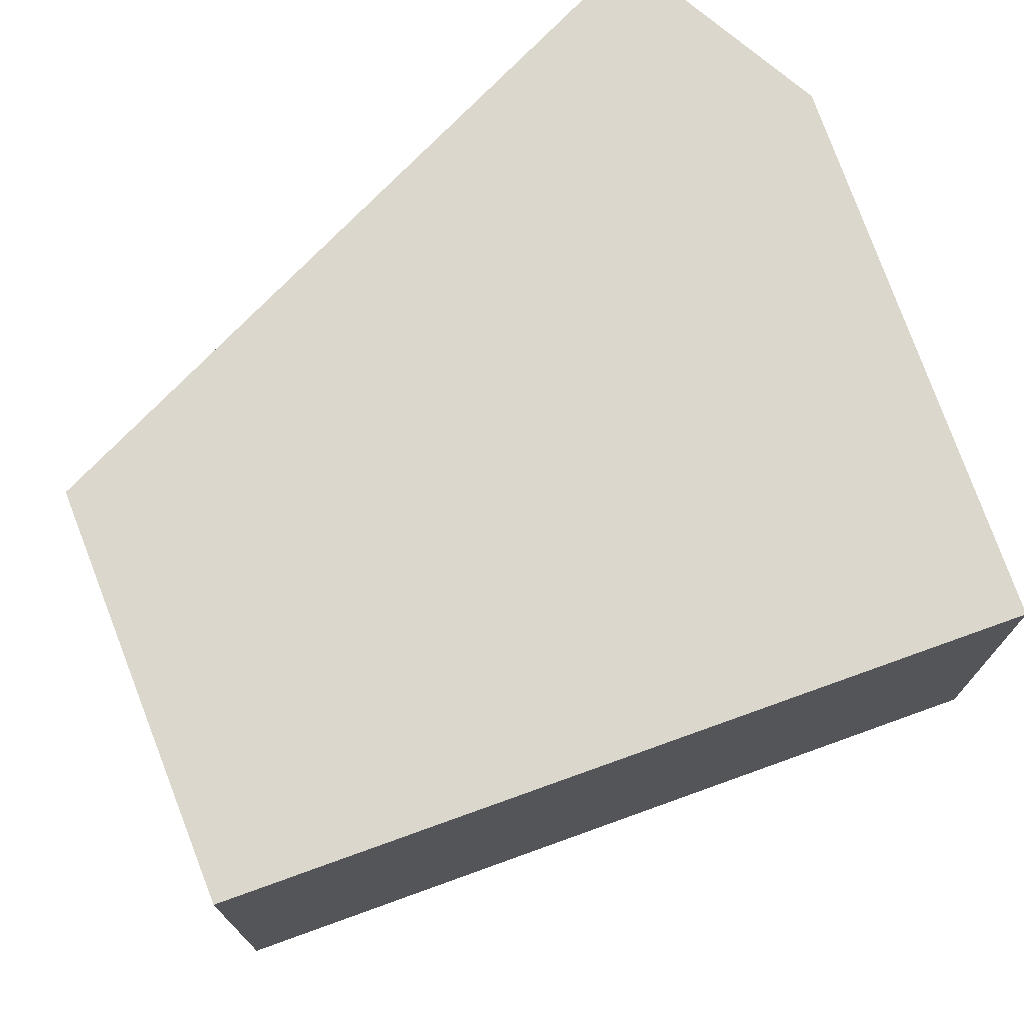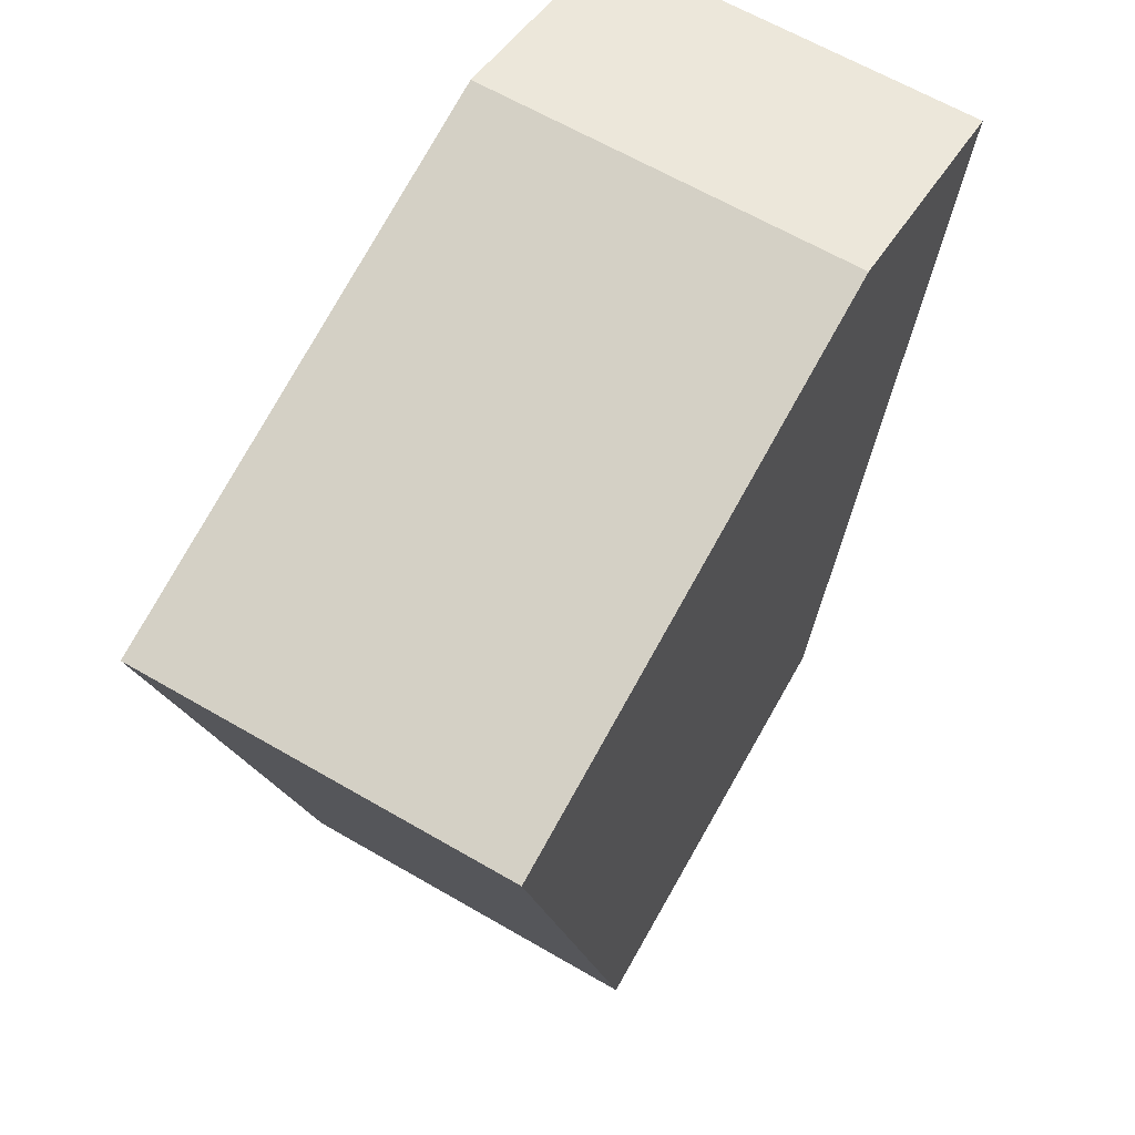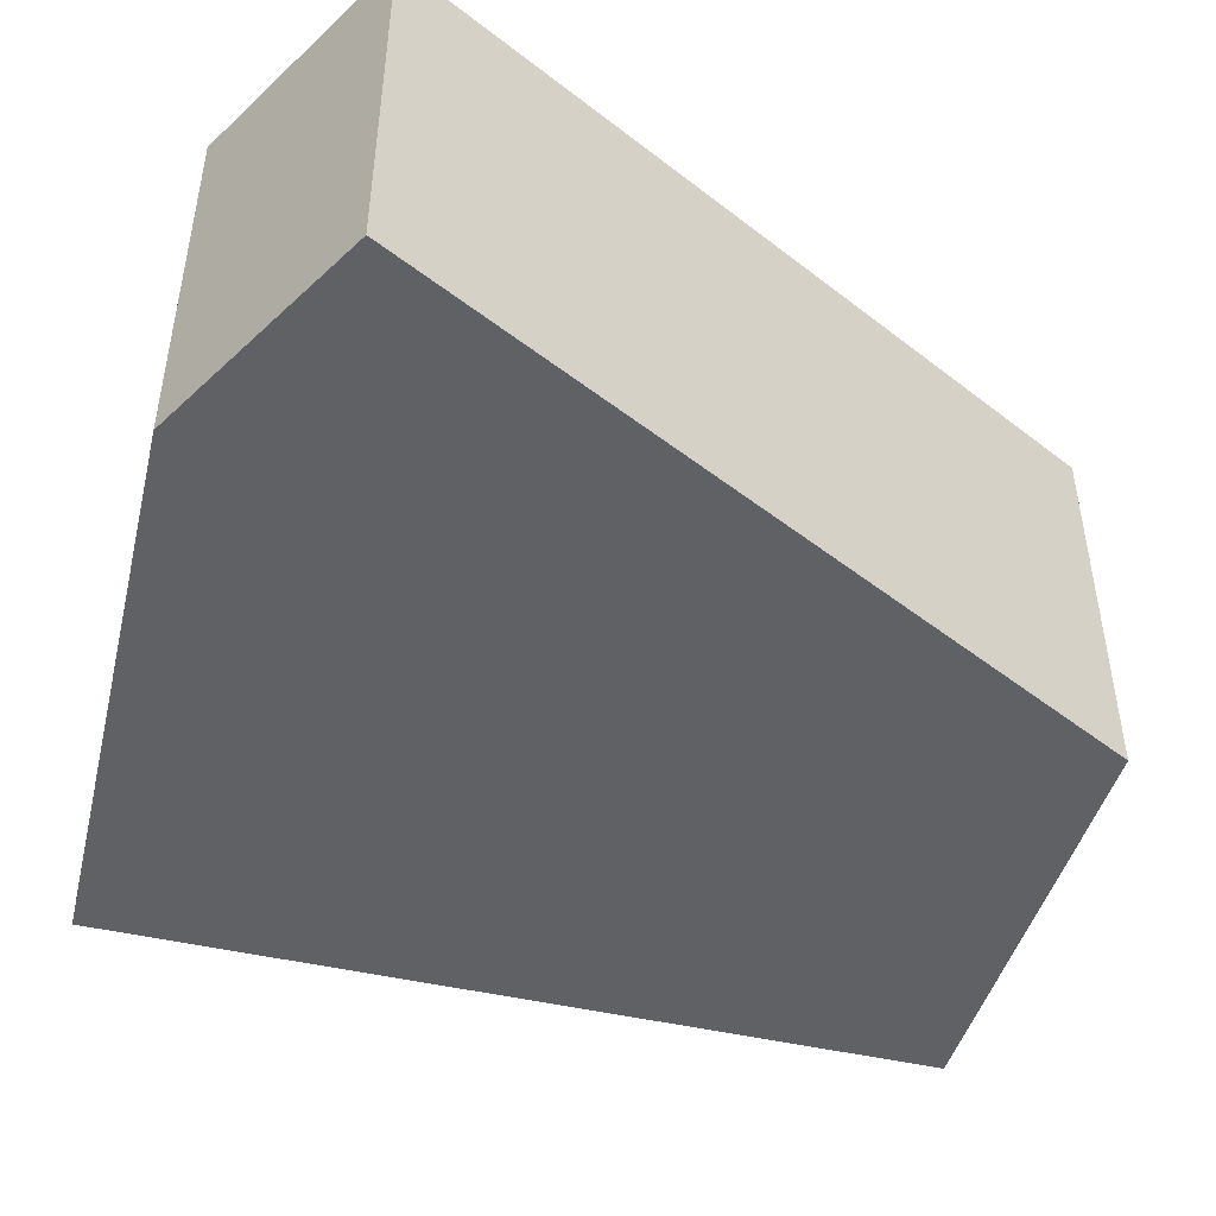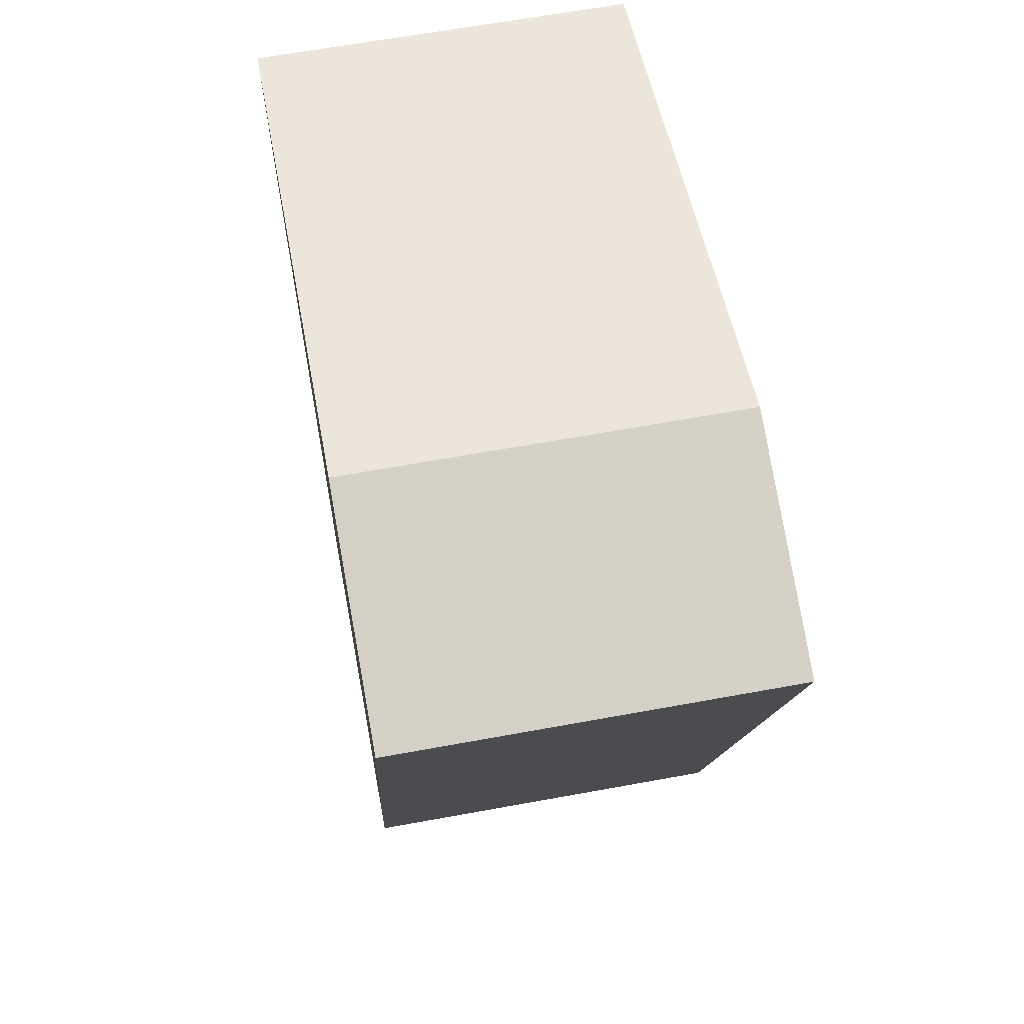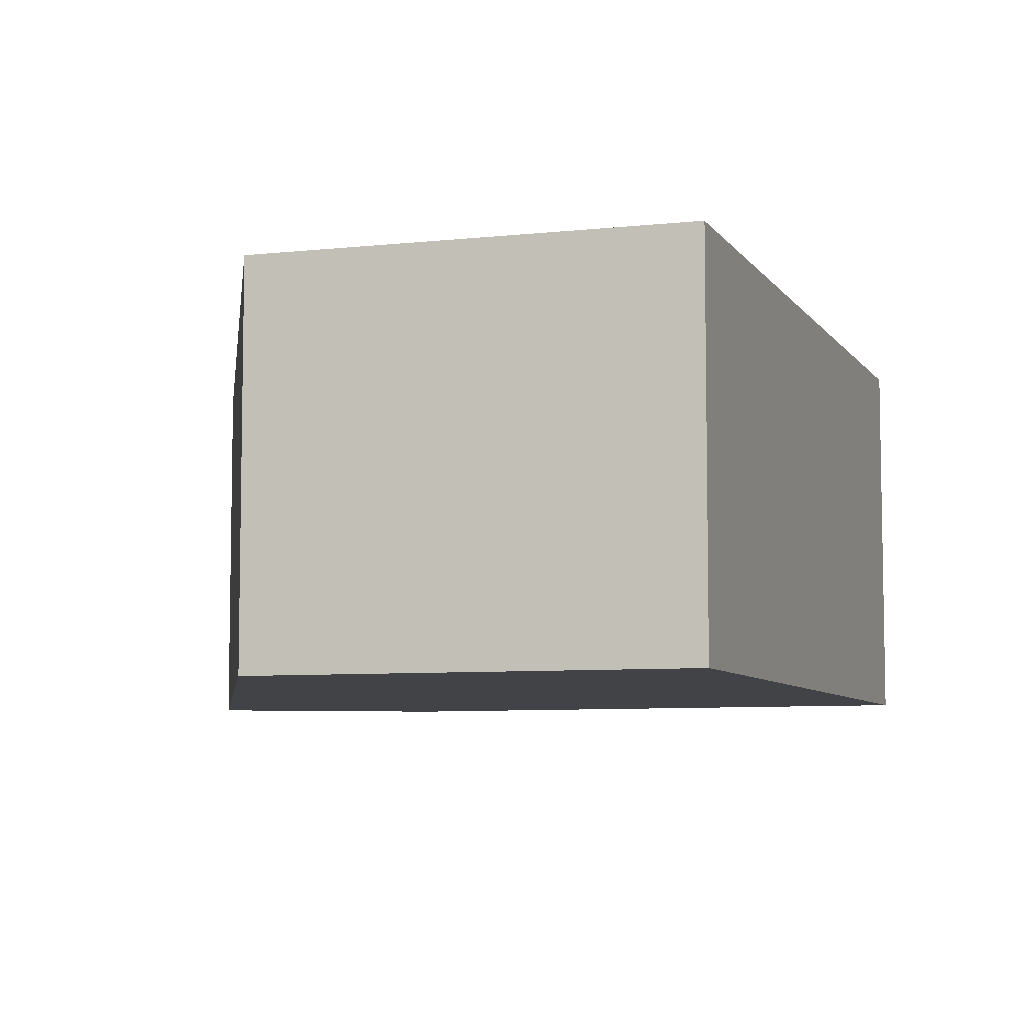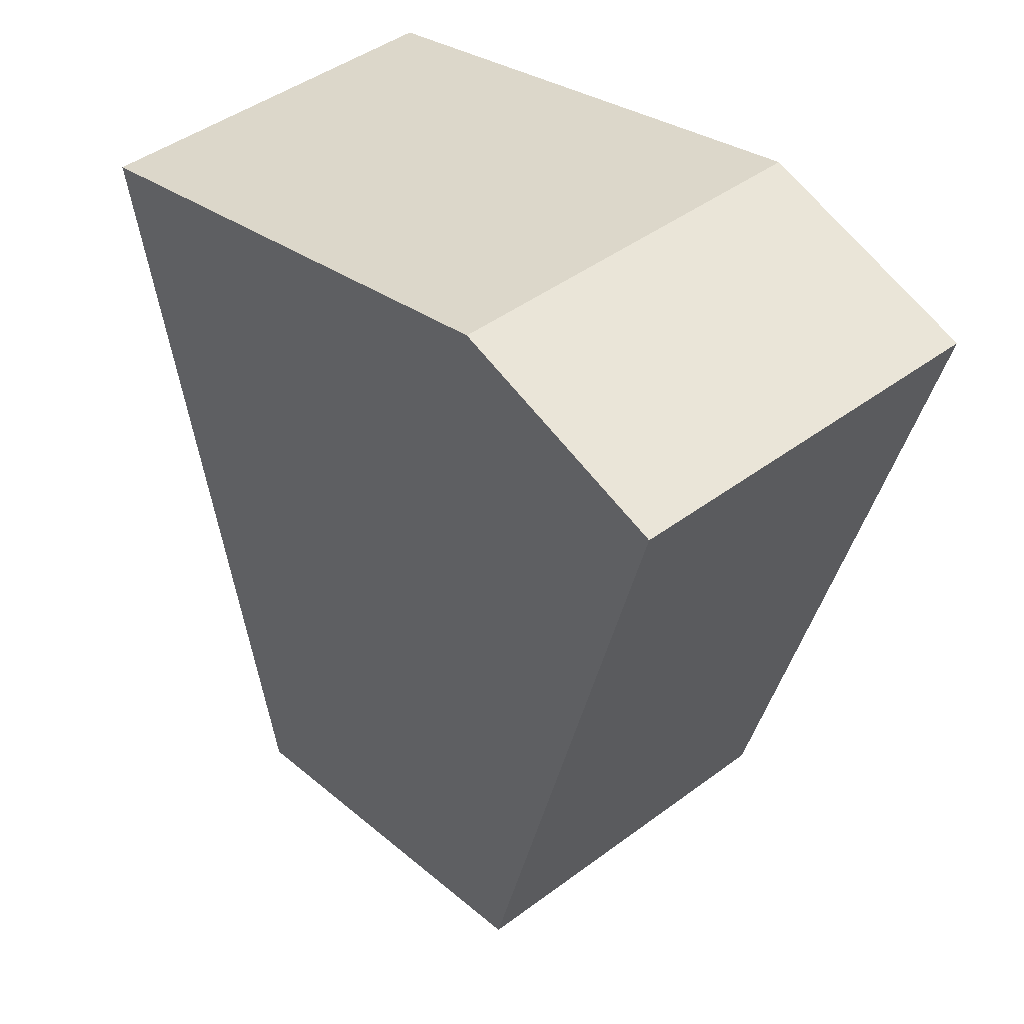
<metadata>
{"format":"obj","ext":"obj","renderer":"f3d","projection":"perspective","resolution":1024,"background":"white","views":[{"elev":73.2,"azim":-122.3,"up":"+Y"},{"elev":64.0,"azim":-59.6,"up":"+Z"},{"elev":-47.5,"azim":63.0,"up":"+Y"},{"elev":63.9,"azim":79.5,"up":"+Z"},{"elev":-7.0,"azim":-173.2,"up":"+Y"},{"elev":45.1,"azim":49.3,"up":"+Z"}]}
</metadata>
<code>
v  1.5 3.264 -6.778
v  6.776 3.264 0.549
v  5.088 3.264 -6.103
v  0 3.264 1.999e-16
v  4.775 3.264 1.154
v  1.5 4.15e-16 -6.778
v  0 0 0
v  4.775 -7.066e-17 1.154
v  6.776 -3.362e-17 0.549
v  5.088 3.737e-16 -6.103
g defaultobject
f 1 2 3
f 2 1 4
f 2 4 5
f 6 4 1
f 4 6 7
f 7 5 4
f 5 7 8
f 8 2 5
f 2 8 9
f 9 3 2
f 3 9 10
f 10 1 3
f 1 10 6
f 6 8 7
f 8 6 9
f 9 6 10

</code>
